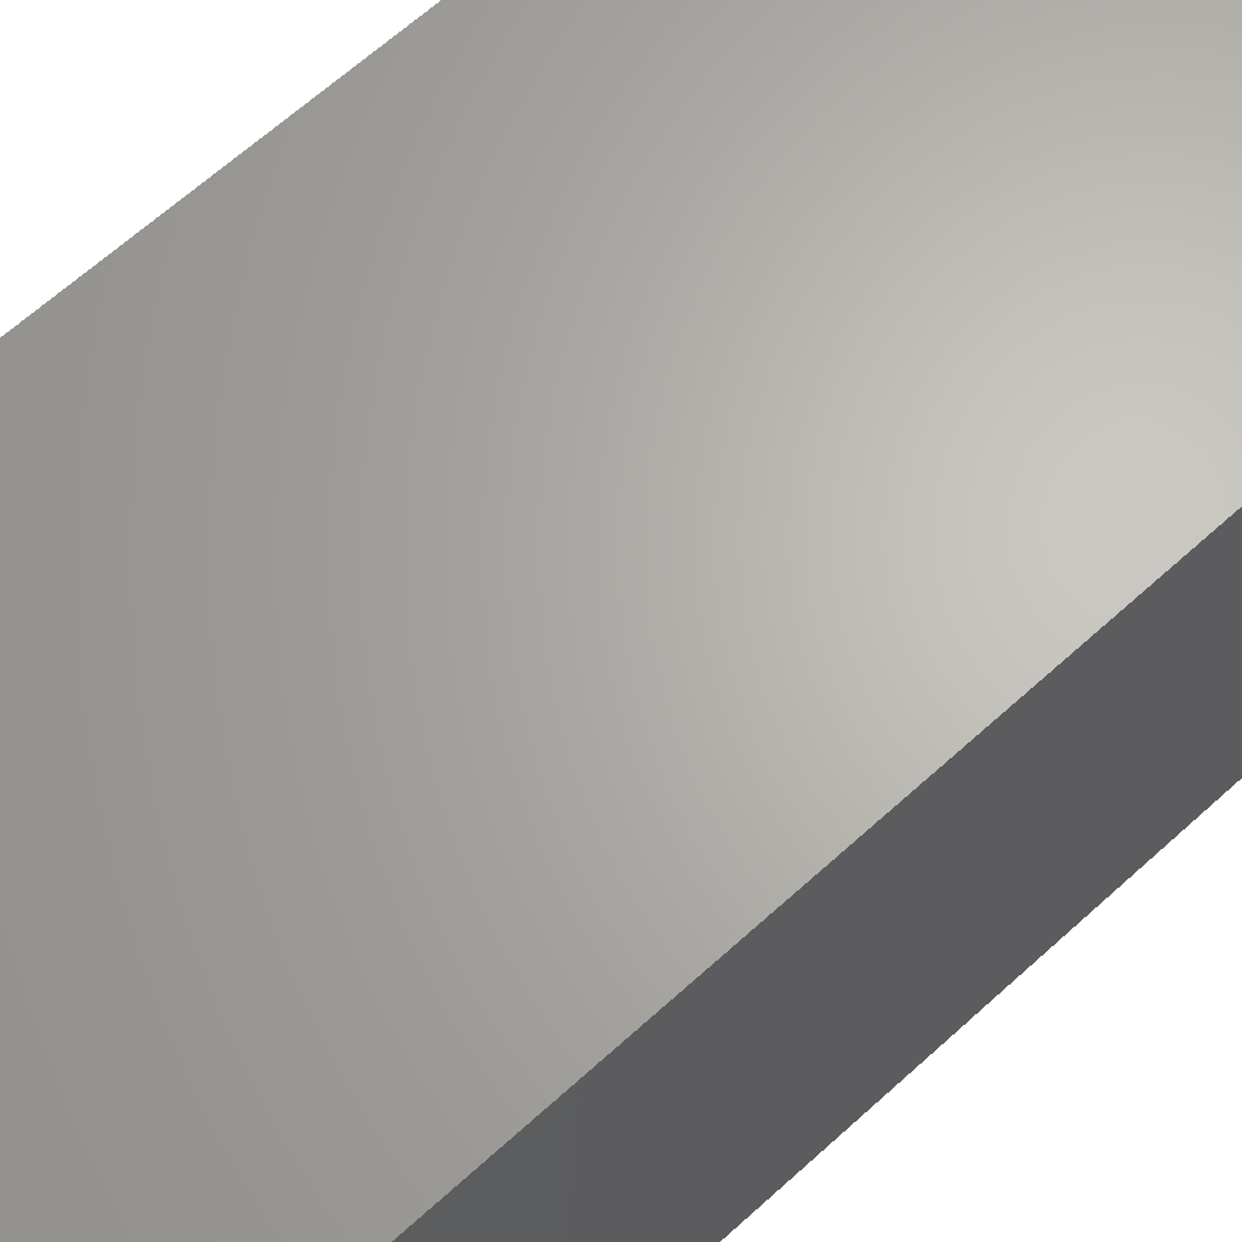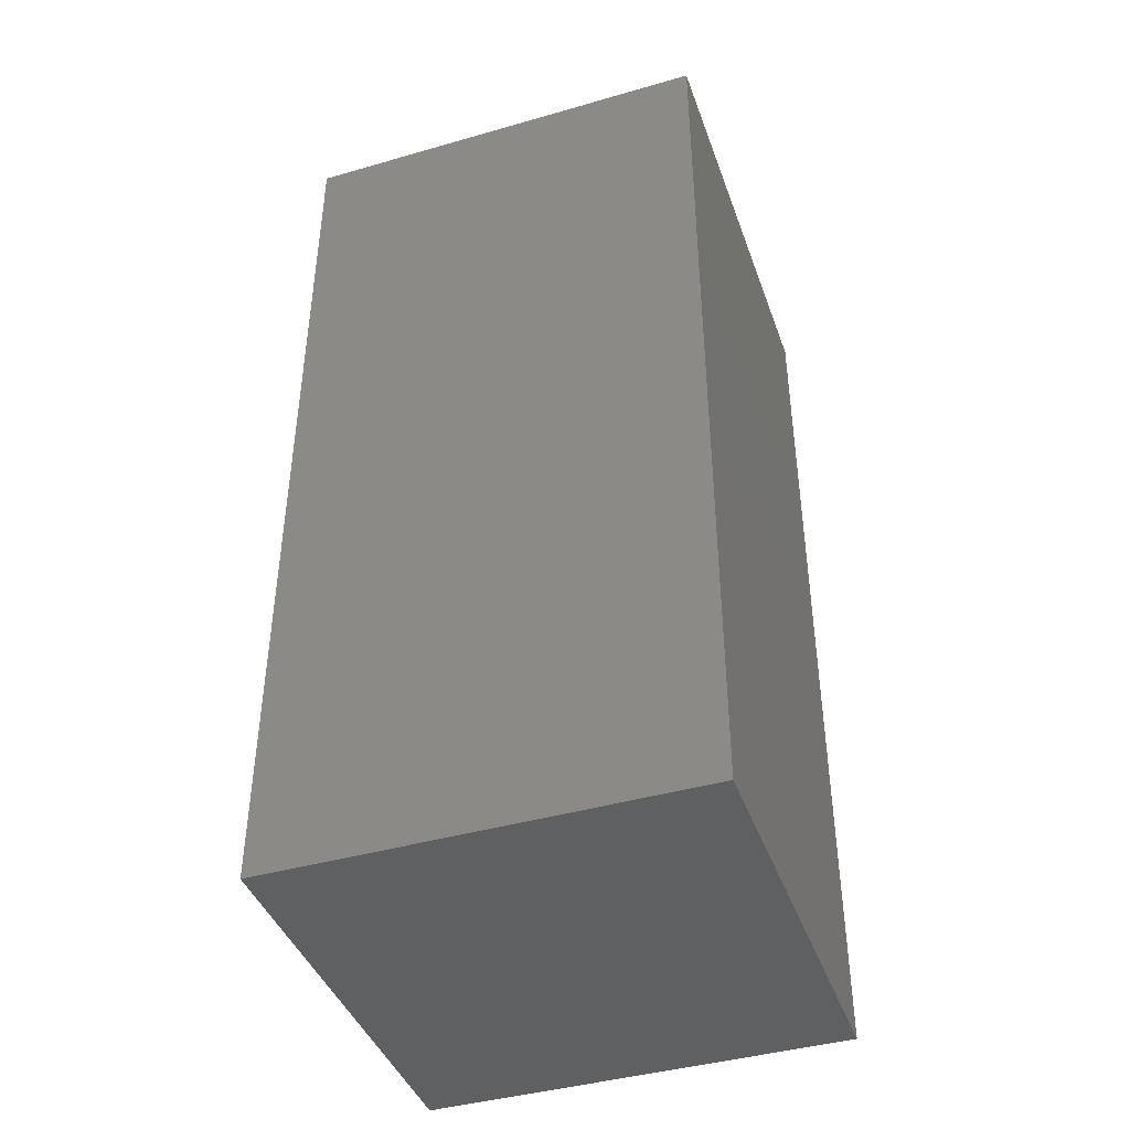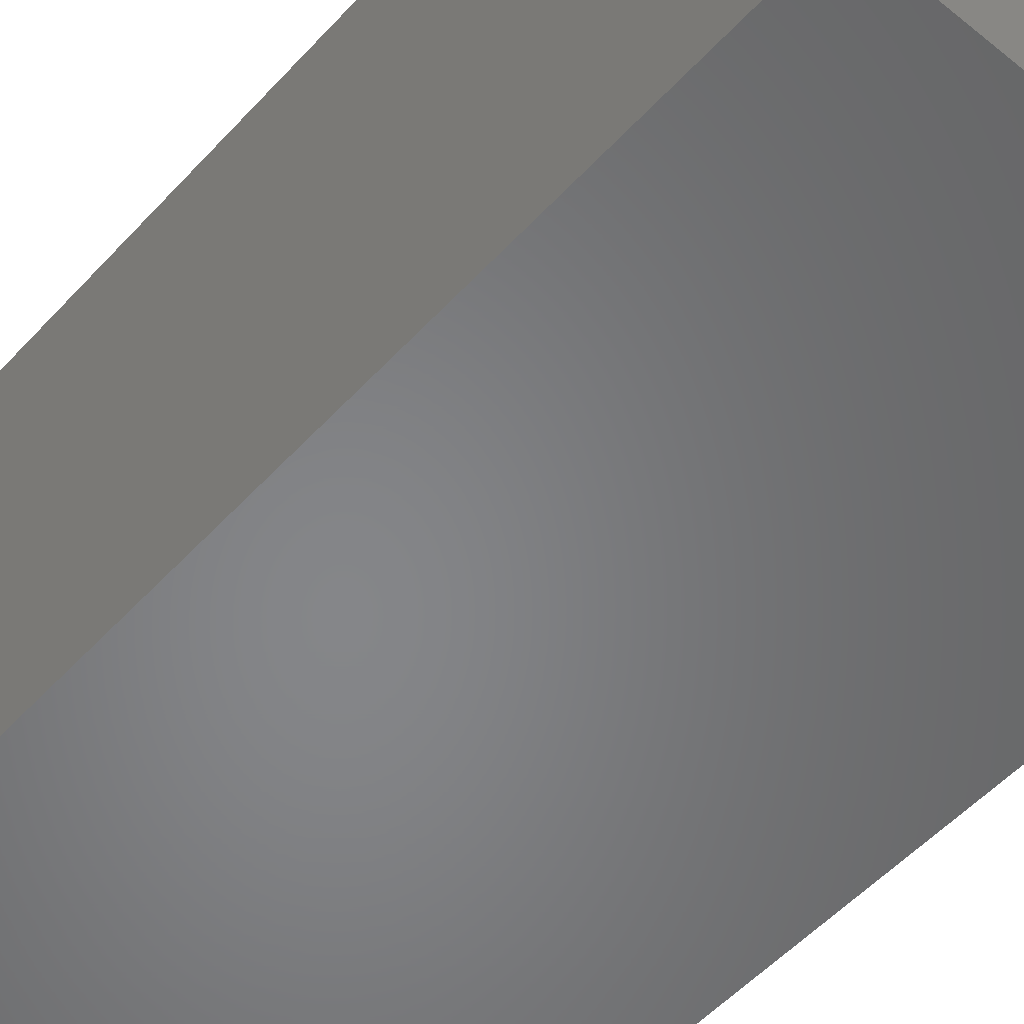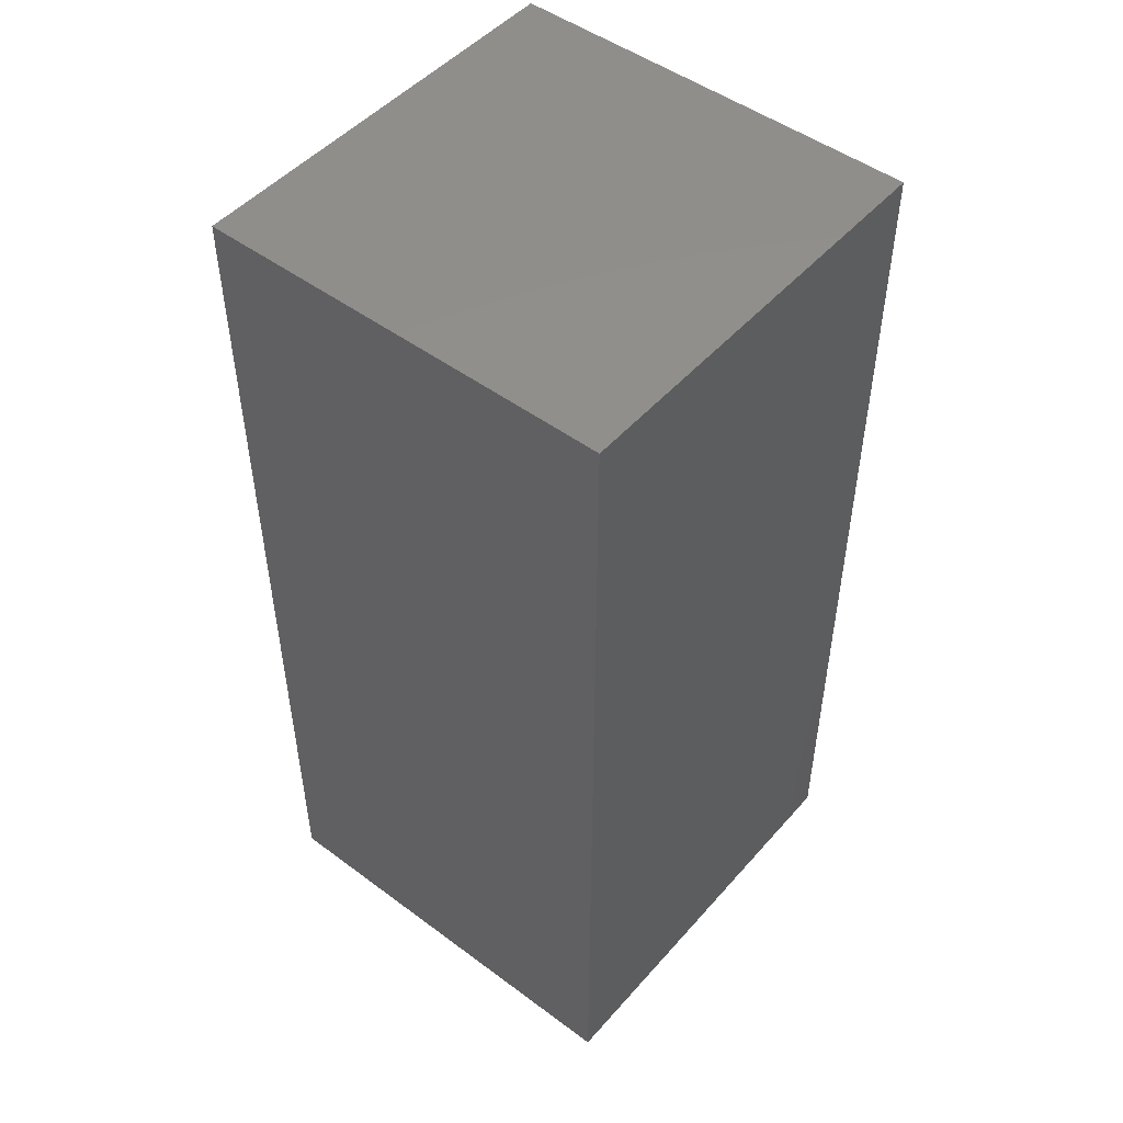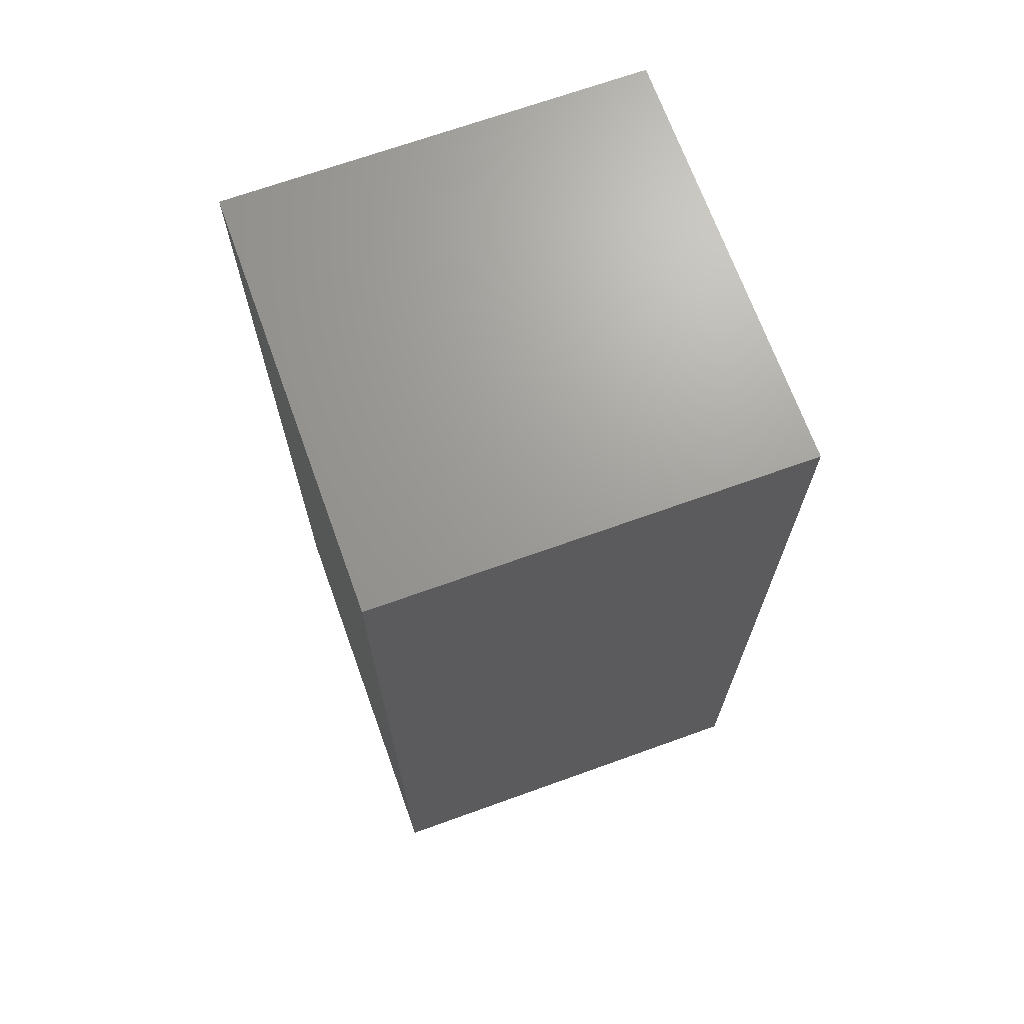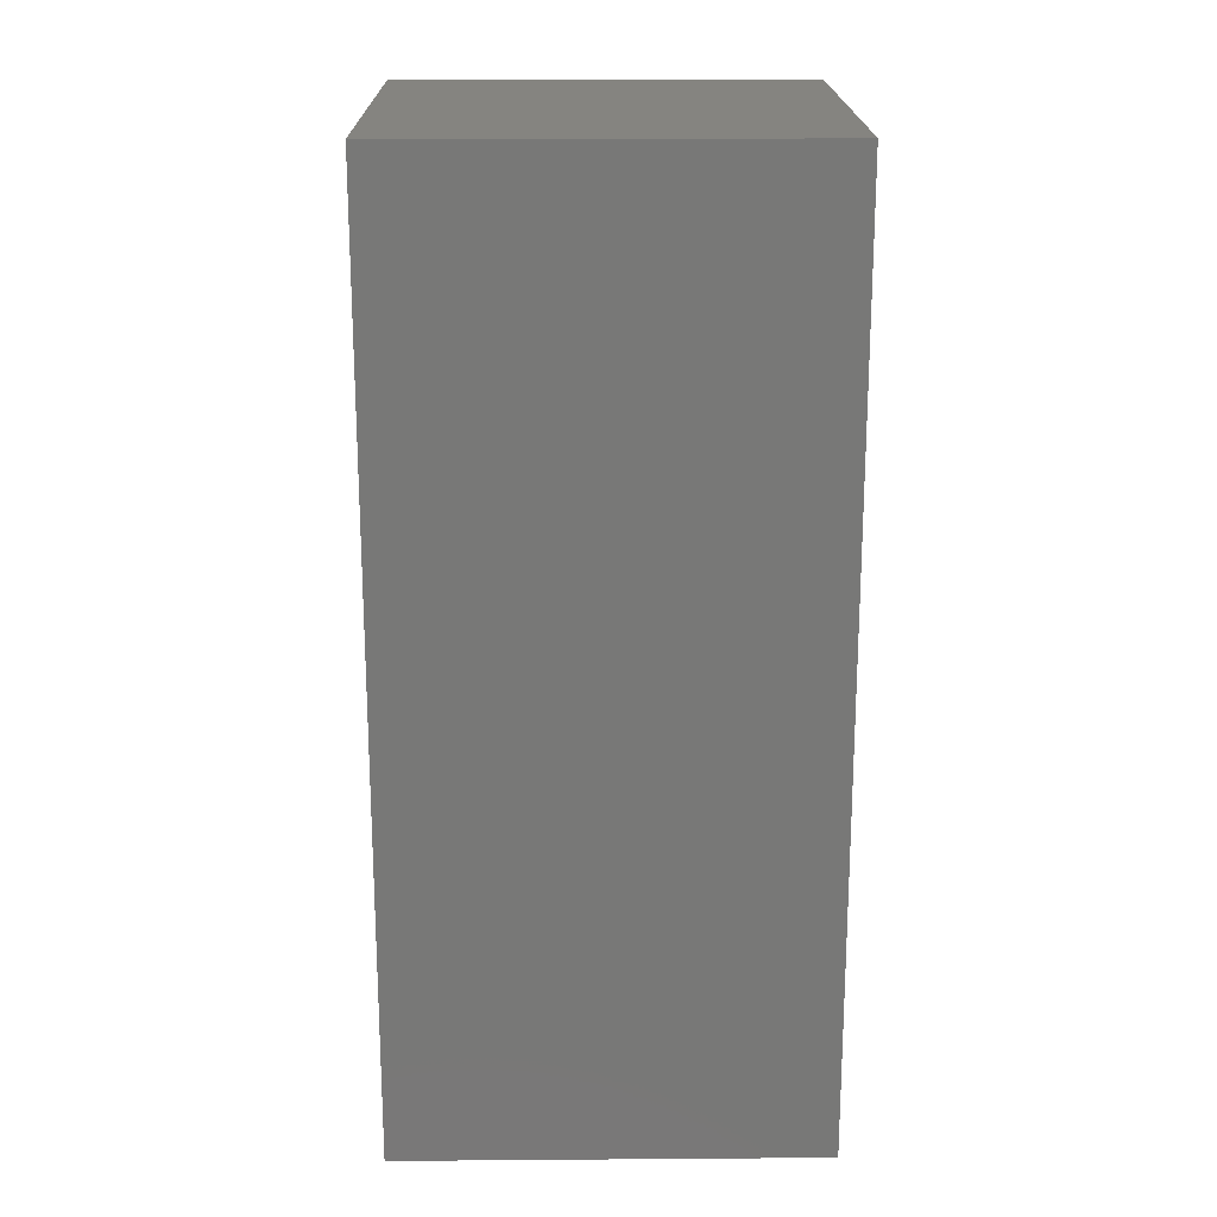
<metadata>
{"format":"stl","ext":"stl","renderer":"f3d","projection":"perspective","resolution":1024,"background":"white","views":[{"elev":65.3,"azim":-132.4,"up":"+Z"},{"elev":-42.2,"azim":-161.0,"up":"+Y"},{"elev":-53.0,"azim":138.9,"up":"+Z"},{"elev":49.1,"azim":39.4,"up":"+Y"},{"elev":69.1,"azim":-109.8,"up":"+Y"},{"elev":19.4,"azim":-0.8,"up":"+Y"}]}
</metadata>
<code>
# stl→obj: 8 verts, 12 faces
v 5.511e-17 1 0.45
v 0 1 0
v 5.511e-17 0 0.45
v 0 0 0
v 0.45 1 0.45
v 0.45 0 0.45
v 0.45 1 0
v 0.45 0 0
f 1 2 3
f 3 2 4
f 5 1 6
f 6 1 3
f 7 5 8
f 8 5 6
f 2 7 4
f 4 7 8
f 5 7 1
f 1 7 2
f 8 6 4
f 4 6 3

</code>
